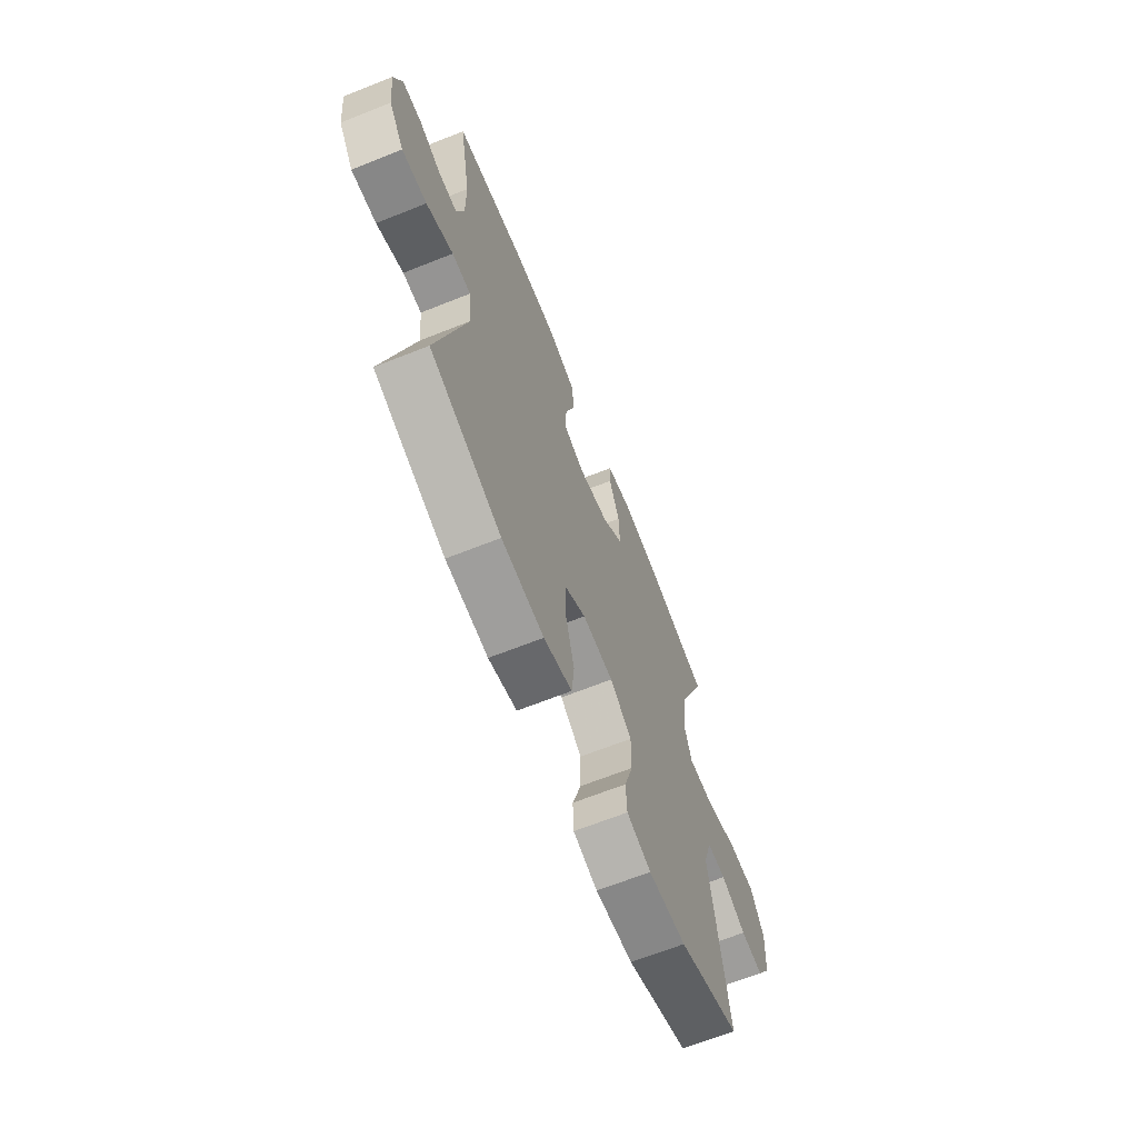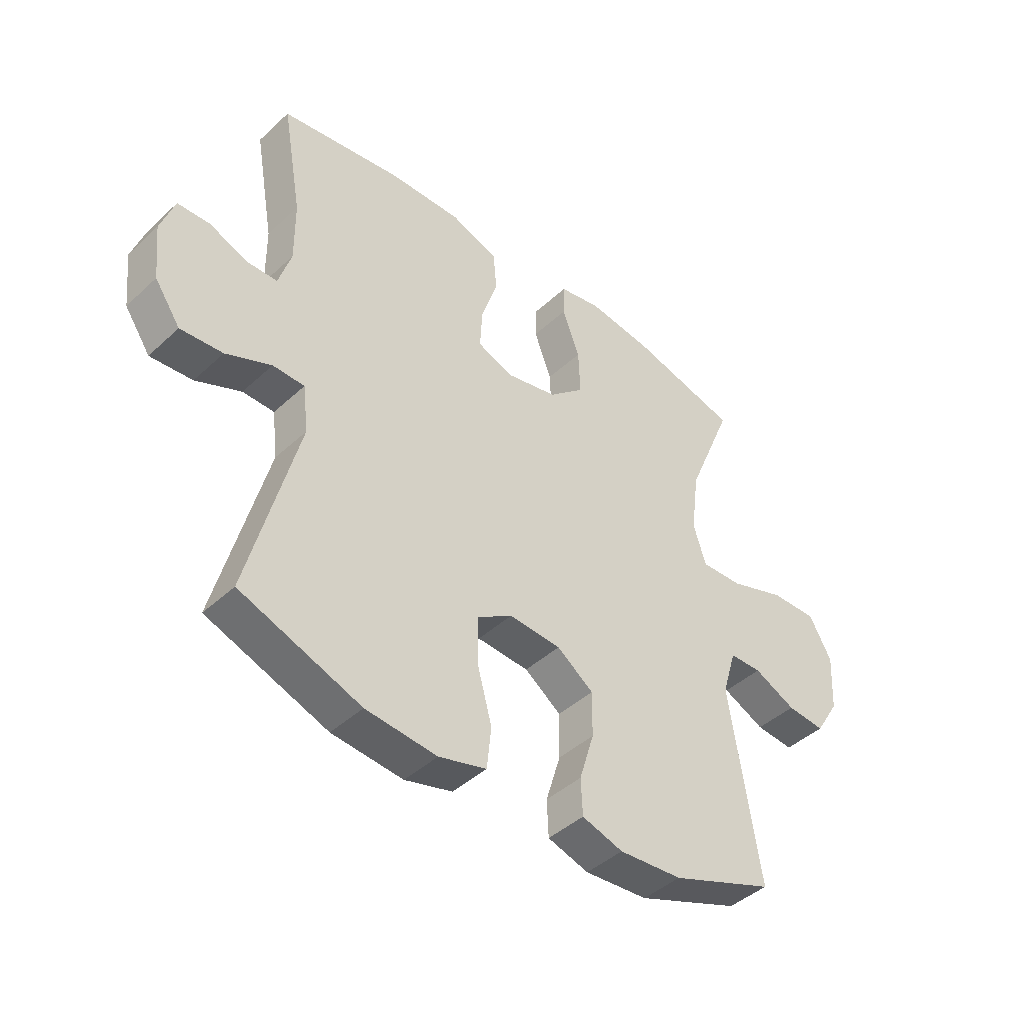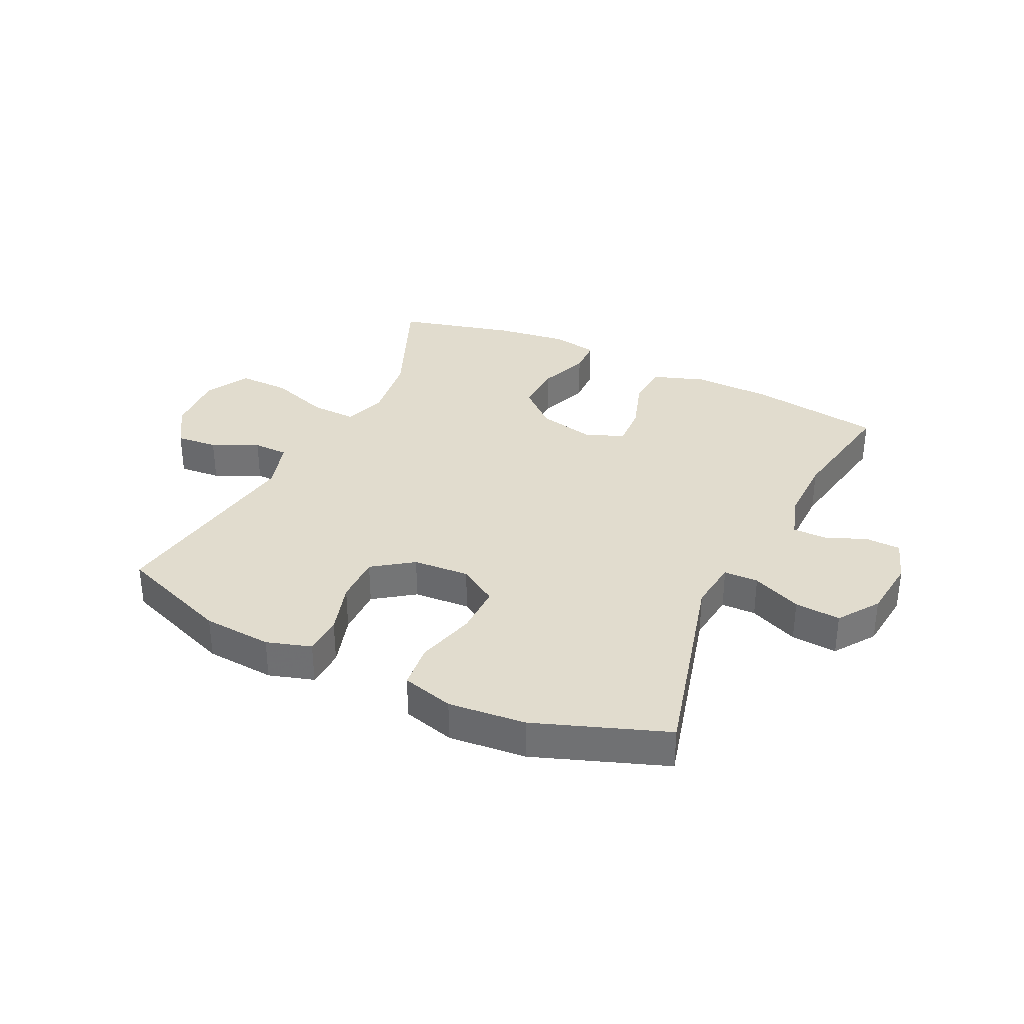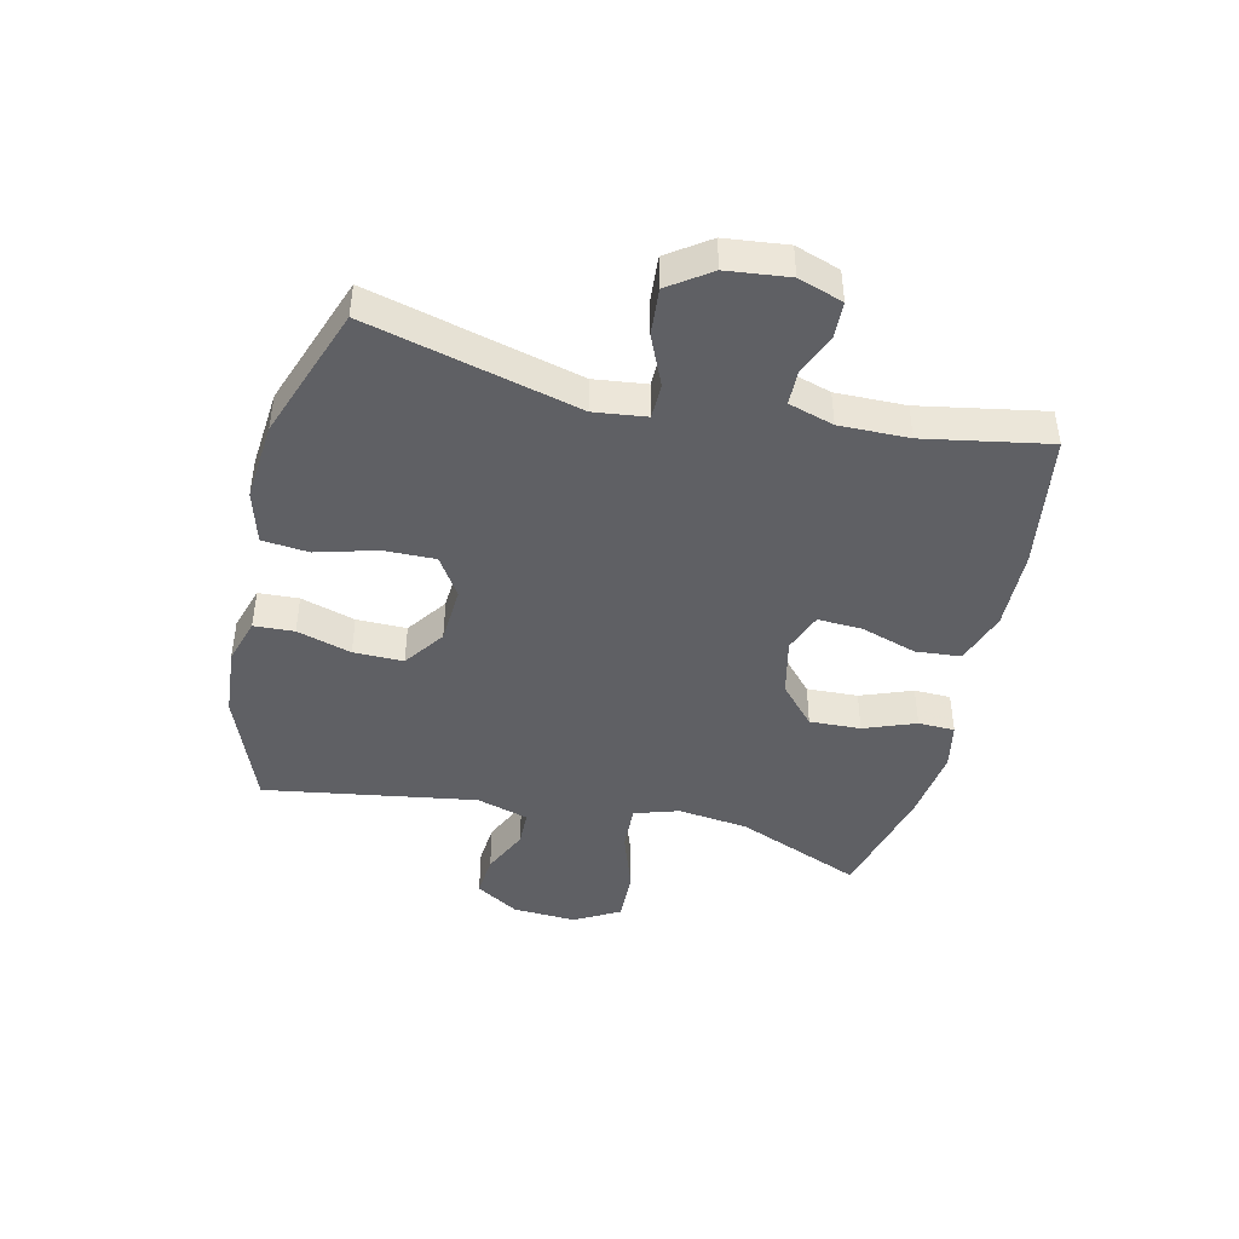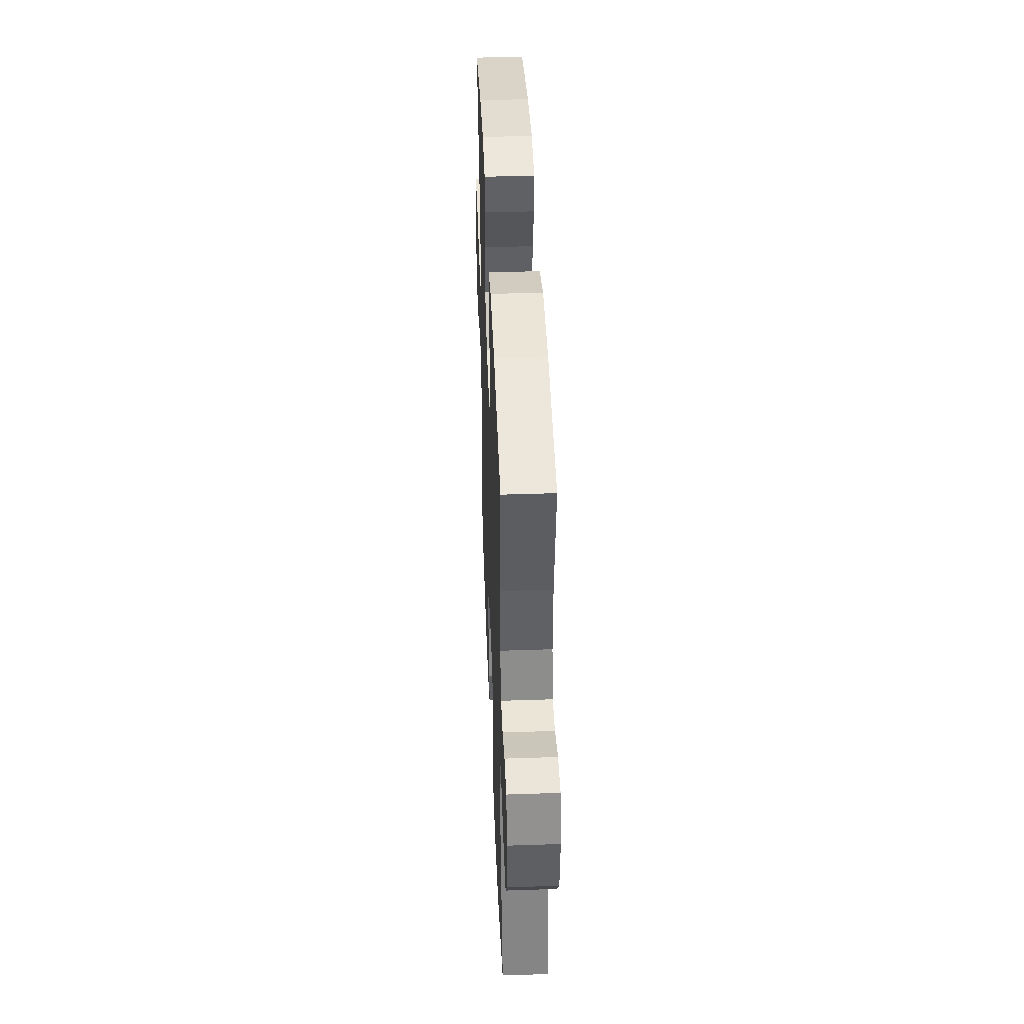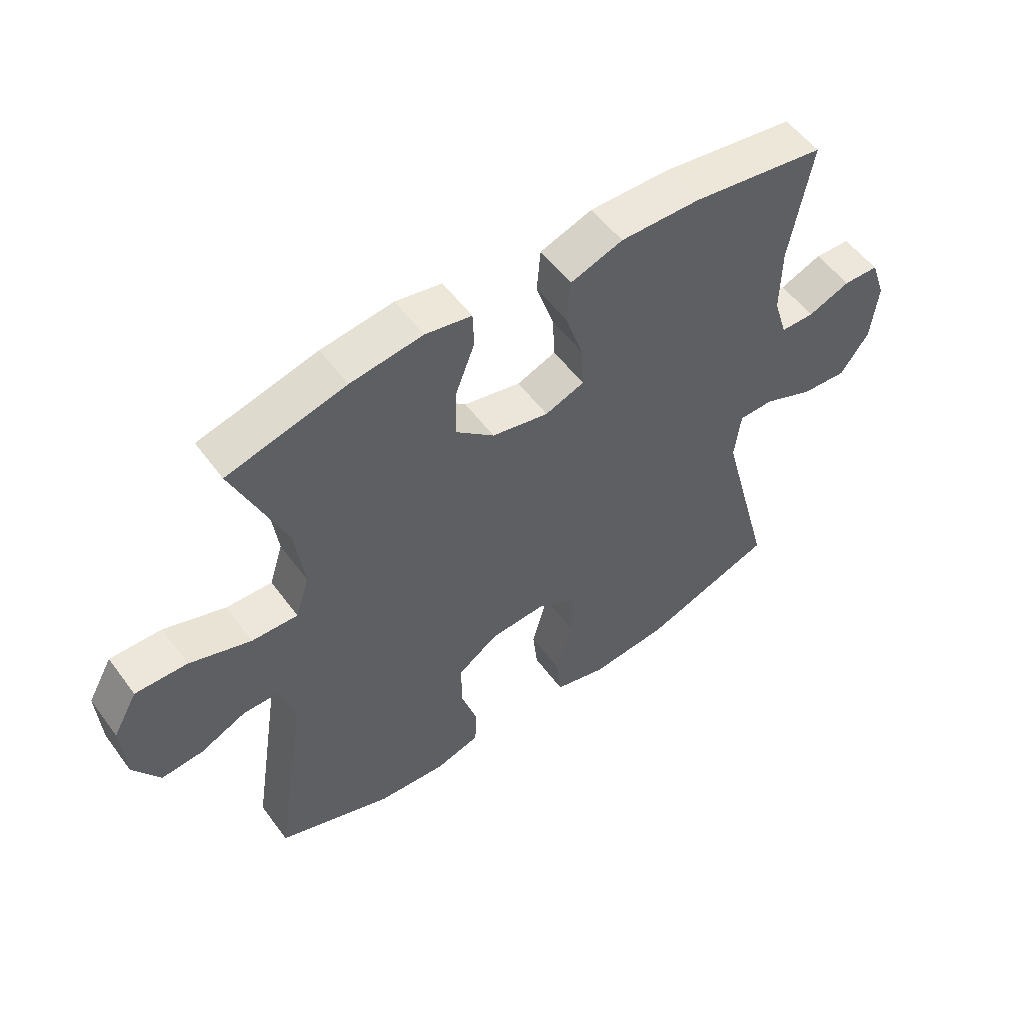
<metadata>
{"format":"obj","ext":"obj","renderer":"f3d","projection":"perspective","resolution":1024,"background":"white","views":[{"elev":-66.3,"azim":-68.2,"up":"+Z"},{"elev":-43.4,"azim":-42.7,"up":"+Z"},{"elev":34.0,"azim":-154.4,"up":"+Y"},{"elev":-44.1,"azim":-103.0,"up":"+Y"},{"elev":43.1,"azim":-92.3,"up":"+Z"},{"elev":54.6,"azim":144.2,"up":"+Z"}]}
</metadata>
<code>
v -0.5 0.07 -0.5
v -0.41 0.07 -0.155
v -0.42 0.07 -0.069
v -0.478 0.07 -0.068
v -0.561 0.07 -0.104
v -0.638 0.07 -0.11
v -0.685 0.07 -0.042
v -0.696 0.07 0.06
v -0.671 0.07 0.133
v -0.612 0.07 0.135
v -0.542 0.07 0.107
v -0.486 0.07 0.108
v -0.463 0.07 0.182
v -0.464 0.07 0.296
v -0.5 0.07 0.5
v -0.277 0.07 0.534
v -0.145 0.07 0.537
v -0.058 0.07 0.507
v -0.052 0.07 0.433
v -0.082 0.07 0.341
v -0.086 0.07 0.268
v -0.021 0.07 0.243
v 0.074 0.07 0.264
v 0.139 0.07 0.322
v 0.136 0.07 0.406
v 0.104 0.07 0.491
v 0.106 0.07 0.551
v 0.183 0.07 0.566
v 0.303 0.07 0.55
v 0.5 0.07 0.5
v 0.414 0.07 0.293
v 0.399 0.07 0.177
v 0.422 0.07 0.104
v 0.499 0.07 0.107
v 0.601 0.07 0.142
v 0.687 0.07 0.144
v 0.728 0.07 0.07
v 0.722 0.07 -0.035
v 0.678 0.07 -0.106
v 0.608 0.07 -0.1
v 0.531 0.07 -0.064
v 0.472 0.07 -0.065
v 0.446 0.07 -0.151
v 0.5 0.07 -0.5
v 0.31 0.07 -0.572
v 0.194 0.07 -0.581
v 0.119 0.07 -0.558
v 0.116 0.07 -0.492
v 0.143 0.07 -0.403
v 0.144 0.07 -0.321
v 0.077 0.07 -0.273
v -0.018 0.07 -0.267
v -0.083 0.07 -0.308
v -0.082 0.07 -0.393
v -0.055 0.07 -0.492
v -0.063 0.07 -0.568
v -0.15 0.07 -0.592
v -0.28 0.07 -0.58
v -0.5 0 -0.5
v -0.41 0 -0.155
v -0.42 0 -0.069
v -0.478 0 -0.068
v -0.561 0 -0.104
v -0.638 0 -0.11
v -0.685 0 -0.042
v -0.696 0 0.06
v -0.671 0 0.133
v -0.612 0 0.135
v -0.542 0 0.107
v -0.486 0 0.108
v -0.463 0 0.182
v -0.464 0 0.296
v -0.5 0 0.5
v -0.277 0 0.534
v -0.145 0 0.537
v -0.058 0 0.507
v -0.052 0 0.433
v -0.082 0 0.341
v -0.086 0 0.268
v -0.021 0 0.243
v 0.074 0 0.264
v 0.139 0 0.322
v 0.136 0 0.406
v 0.104 0 0.491
v 0.106 0 0.551
v 0.183 0 0.566
v 0.303 0 0.55
v 0.5 0 0.5
v 0.414 0 0.293
v 0.399 0 0.177
v 0.422 0 0.104
v 0.499 0 0.107
v 0.601 0 0.142
v 0.687 0 0.144
v 0.728 0 0.07
v 0.722 0 -0.035
v 0.678 0 -0.106
v 0.608 0 -0.1
v 0.531 0 -0.064
v 0.472 0 -0.065
v 0.446 0 -0.151
v 0.5 0 -0.5
v 0.31 0 -0.572
v 0.194 0 -0.581
v 0.119 0 -0.558
v 0.116 0 -0.492
v 0.143 0 -0.403
v 0.144 0 -0.321
v 0.077 0 -0.273
v -0.018 0 -0.267
v -0.083 0 -0.308
v -0.082 0 -0.393
v -0.055 0 -0.492
v -0.063 0 -0.568
v -0.15 0 -0.592
v -0.28 0 -0.58
f 57 58 1 2
f 54 55 56 57
f 53 54 57 2
f 52 53 2 3
f 51 52 3
f 46 47 48 49
f 46 49 50
f 43 44 45 46
f 42 43 46 50
f 38 39 40 41
f 38 41 42
f 37 38 42
f 34 35 36 37
f 33 34 37 42
f 32 33 42 50
f 28 29 30 31
f 25 26 27 28
f 24 25 28 31
f 23 24 31 32
f 17 18 19 20
f 17 20 21
f 14 15 16 17
f 13 14 17 21
f 12 13 21 22
f 8 9 10 11
f 8 11 12
f 7 8 12
f 4 5 6 7
f 3 4 7 12
f 51 3 12 22
f 32 50 51
f 22 23 32 51
f 60 59 116 115
f 115 114 113 112
f 60 115 112 111
f 61 60 111 110
f 61 110 109
f 107 106 105 104
f 108 107 104
f 104 103 102 101
f 108 104 101 100
f 99 98 97 96
f 100 99 96
f 100 96 95
f 95 94 93 92
f 100 95 92 91
f 108 100 91 90
f 89 88 87 86
f 86 85 84 83
f 89 86 83 82
f 90 89 82 81
f 78 77 76 75
f 79 78 75
f 75 74 73 72
f 79 75 72 71
f 80 79 71 70
f 69 68 67 66
f 70 69 66
f 70 66 65
f 65 64 63 62
f 70 65 62 61
f 80 70 61 109
f 109 108 90
f 109 90 81 80
f 1 59 60 2
f 2 60 61 3
f 3 61 62 4
f 4 62 63 5
f 5 63 64 6
f 6 64 65 7
f 7 65 66 8
f 8 66 67 9
f 9 67 68 10
f 10 68 69 11
f 11 69 70 12
f 12 70 71 13
f 13 71 72 14
f 14 72 73 15
f 15 73 74 16
f 16 74 75 17
f 17 75 76 18
f 18 76 77 19
f 19 77 78 20
f 20 78 79 21
f 21 79 80 22
f 22 80 81 23
f 23 81 82 24
f 24 82 83 25
f 25 83 84 26
f 26 84 85 27
f 27 85 86 28
f 28 86 87 29
f 29 87 88 30
f 30 88 89 31
f 31 89 90 32
f 32 90 91 33
f 33 91 92 34
f 34 92 93 35
f 35 93 94 36
f 36 94 95 37
f 37 95 96 38
f 38 96 97 39
f 39 97 98 40
f 40 98 99 41
f 41 99 100 42
f 42 100 101 43
f 43 101 102 44
f 44 102 103 45
f 45 103 104 46
f 46 104 105 47
f 47 105 106 48
f 48 106 107 49
f 49 107 108 50
f 50 108 109 51
f 51 109 110 52
f 52 110 111 53
f 53 111 112 54
f 54 112 113 55
f 55 113 114 56
f 56 114 115 57
f 57 115 116 58
f 58 116 59 1

</code>
